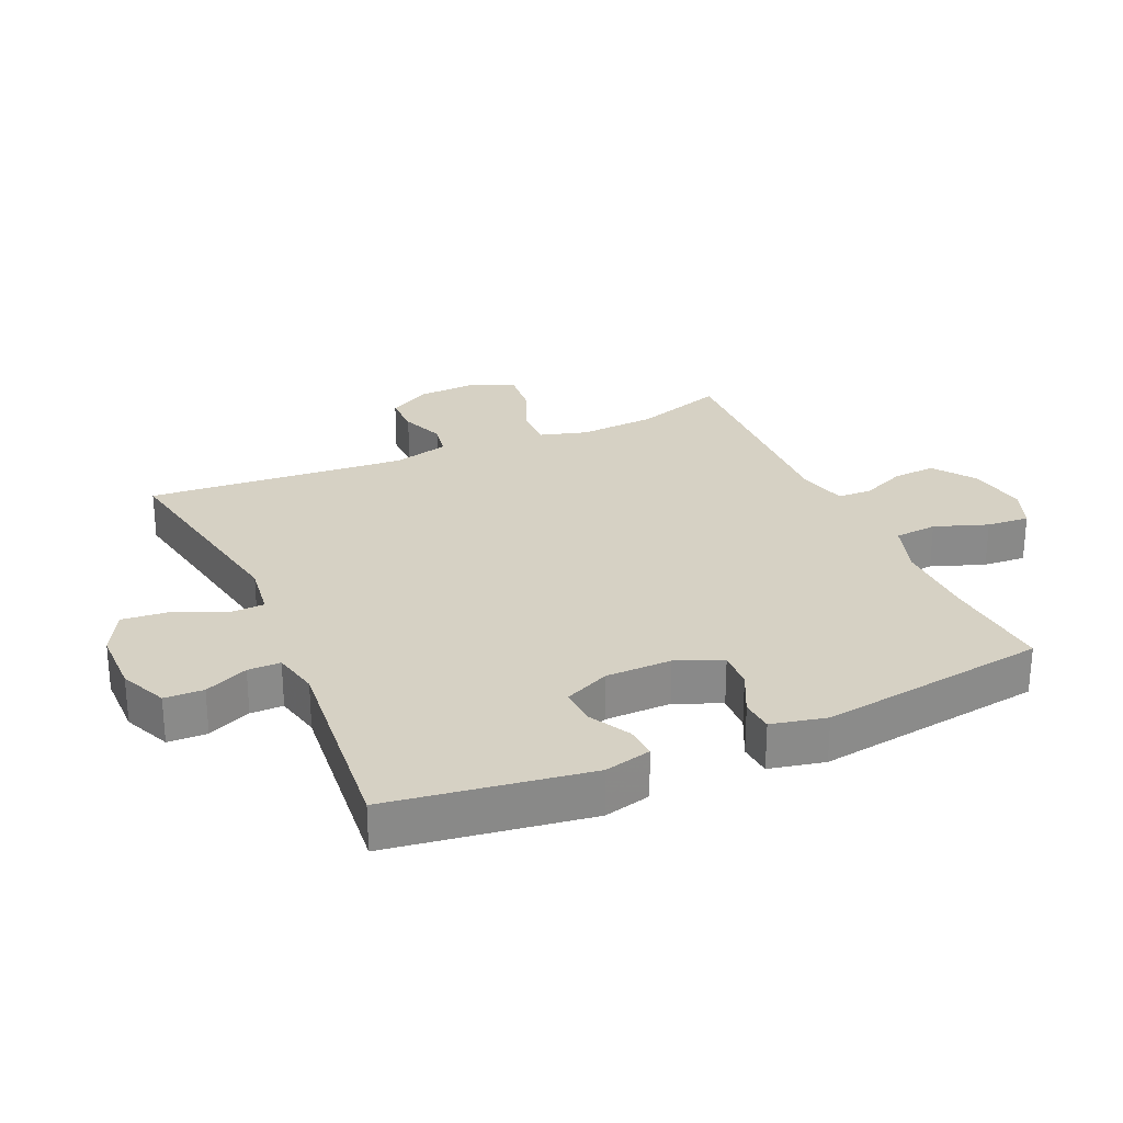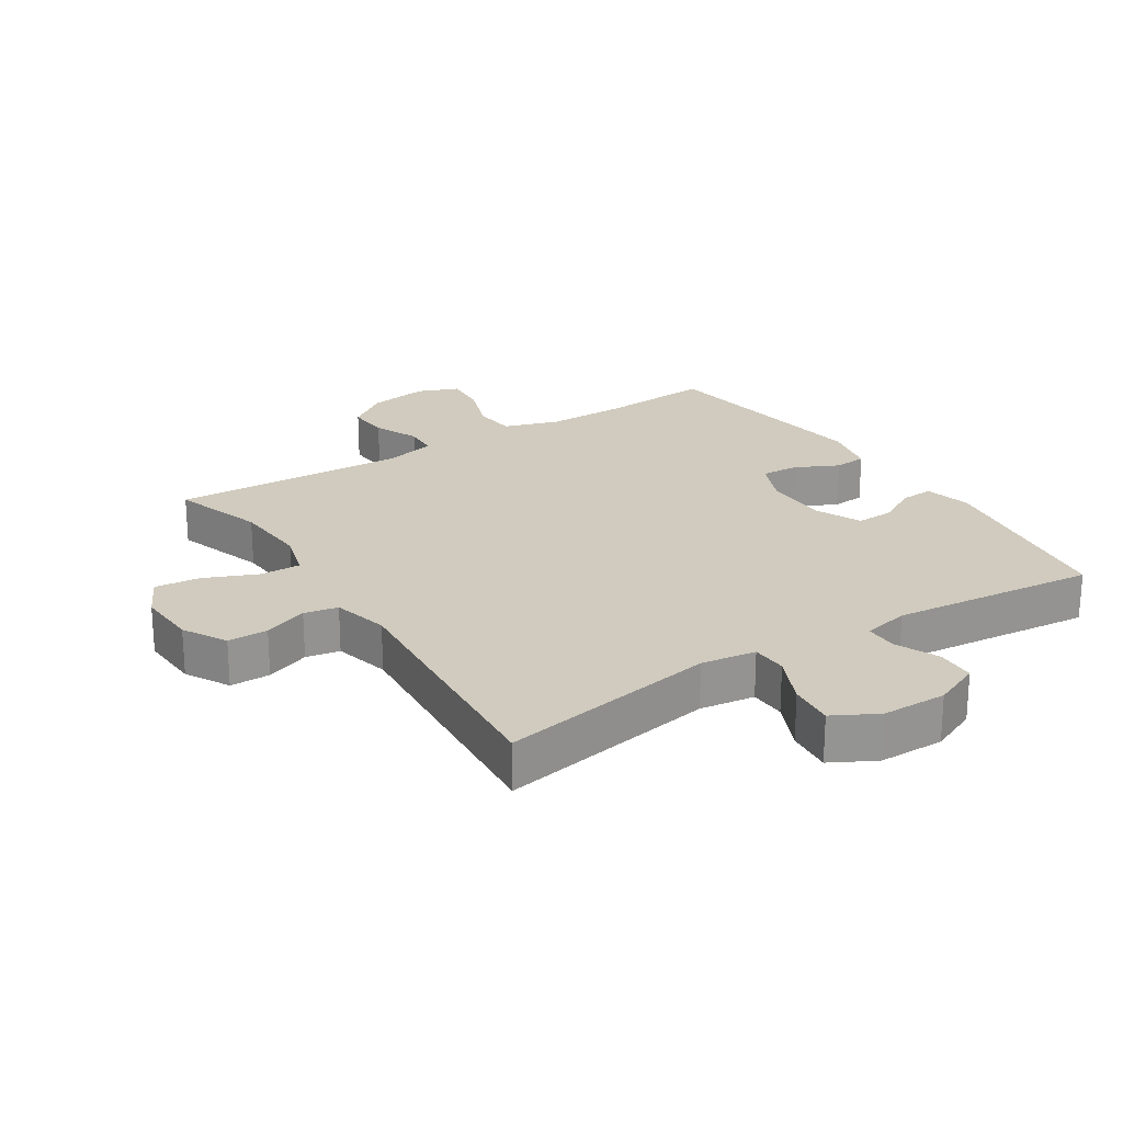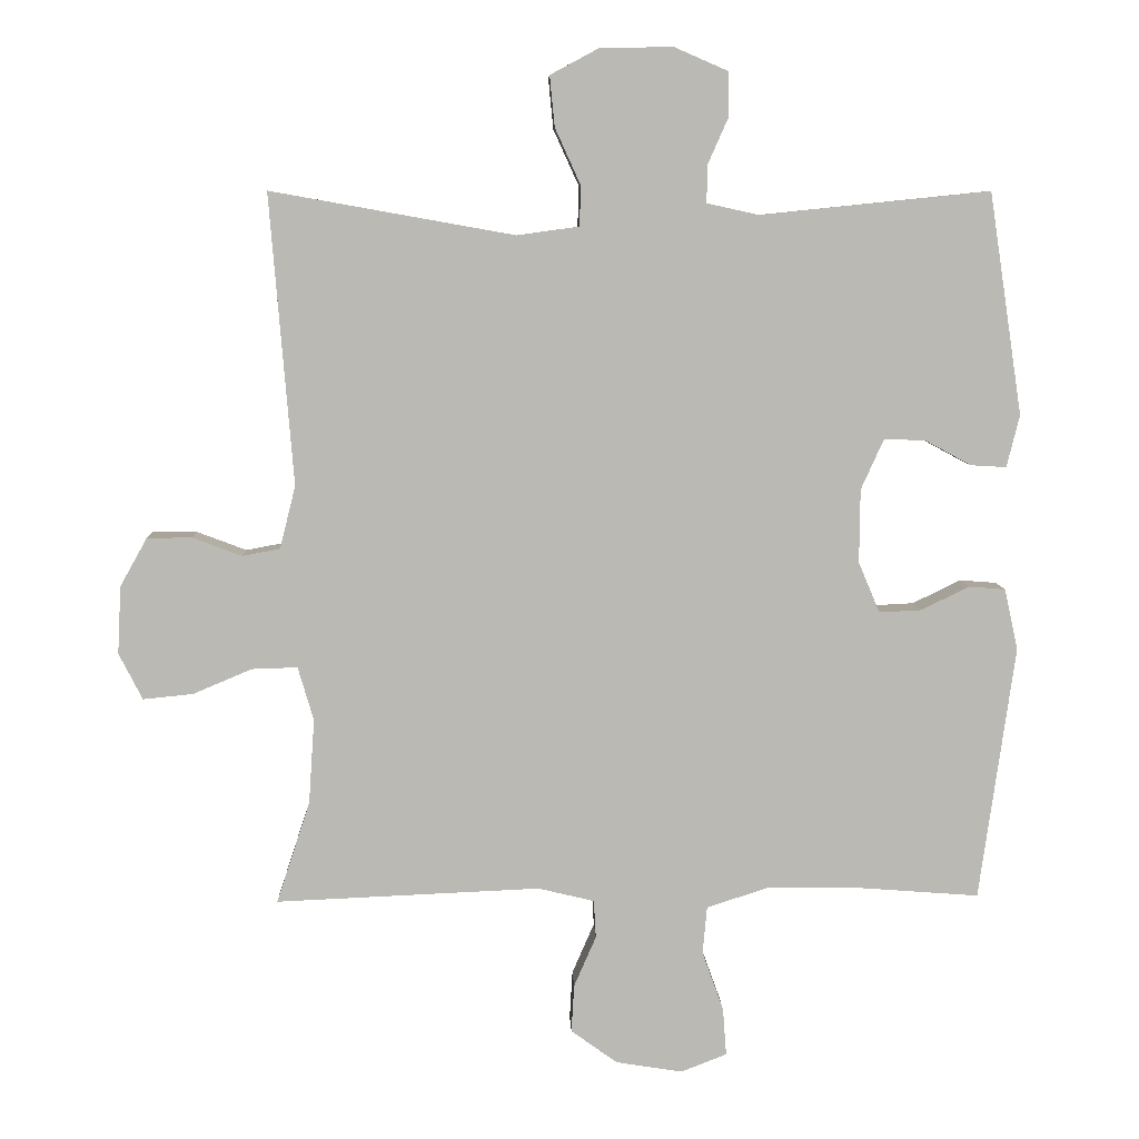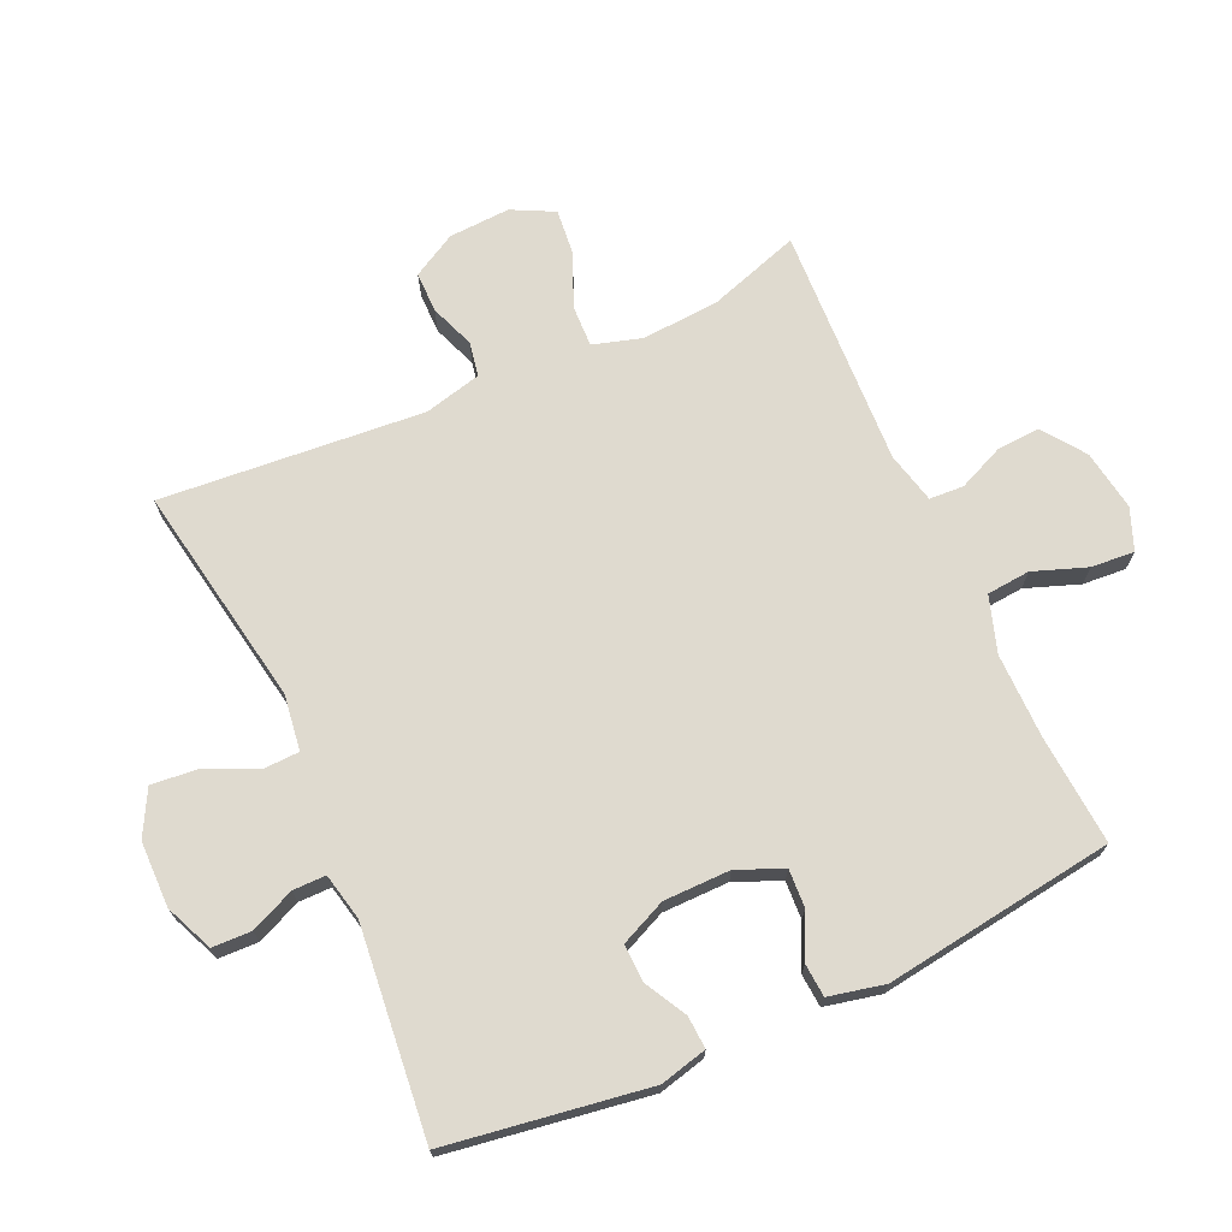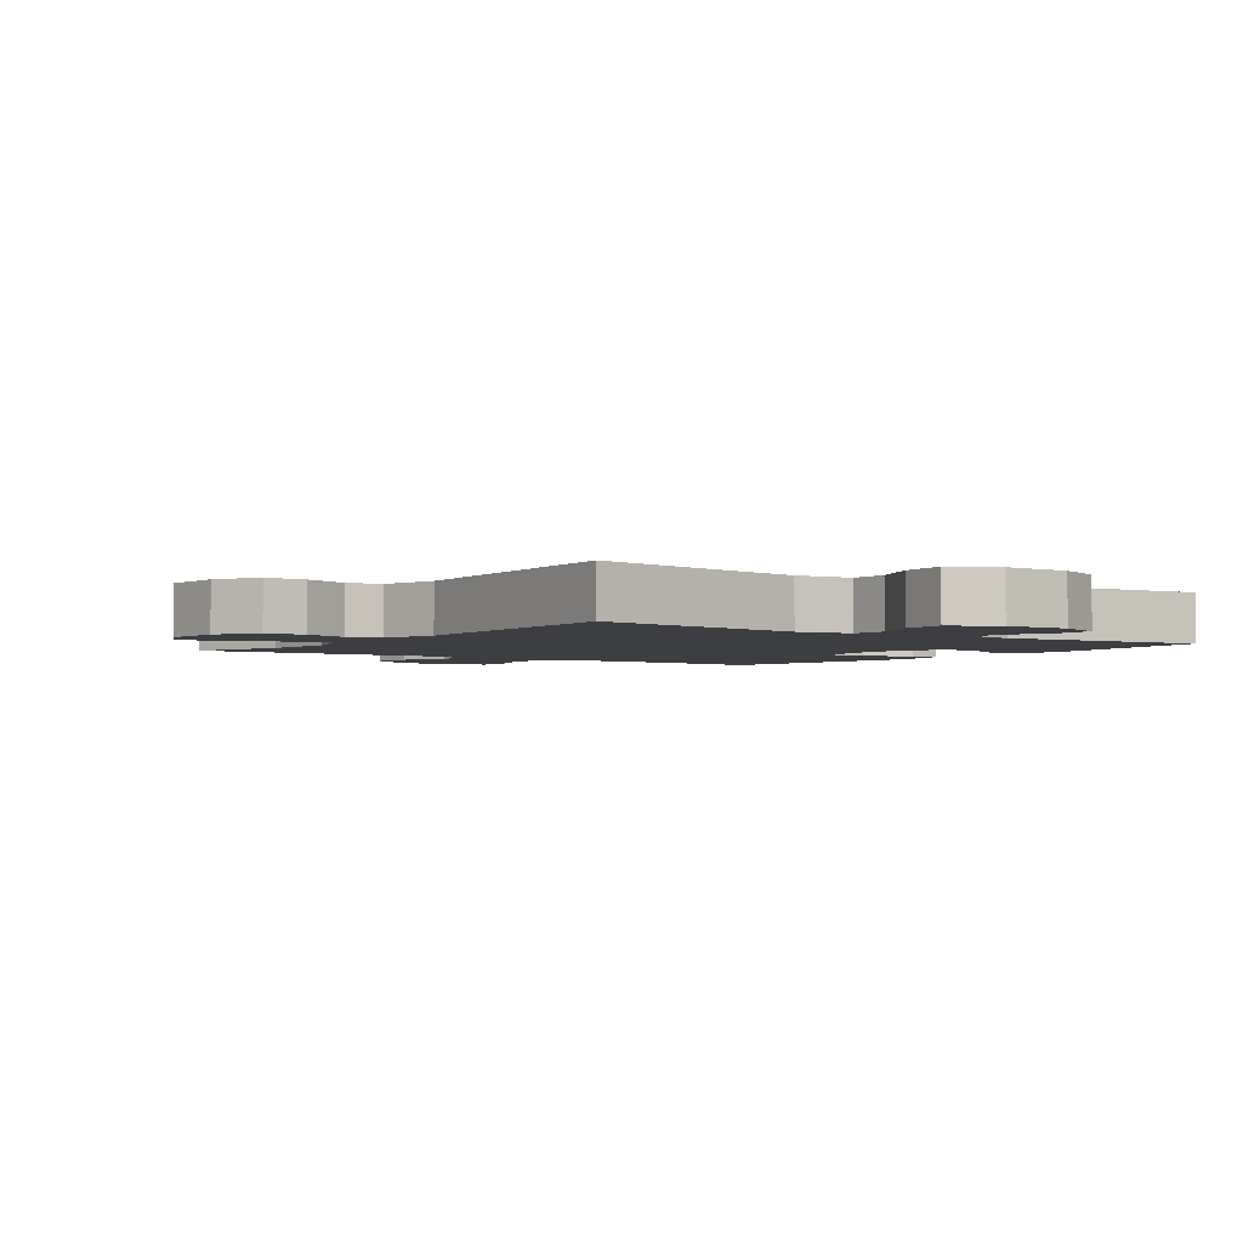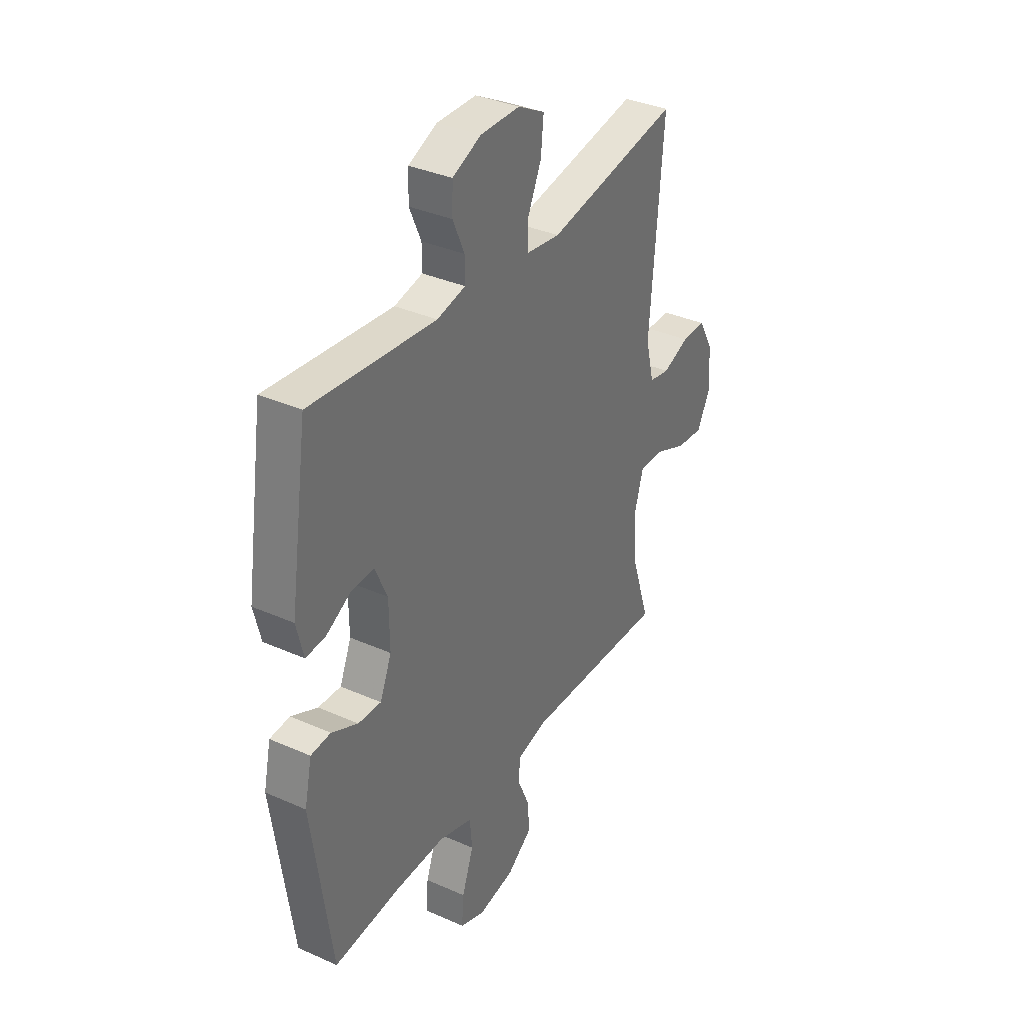
<metadata>
{"format":"obj","ext":"obj","renderer":"f3d","projection":"perspective","resolution":1024,"background":"white","views":[{"elev":26.9,"azim":65.9,"up":"+Y"},{"elev":23.3,"azim":-32.7,"up":"+Y"},{"elev":7.3,"azim":-2.0,"up":"+Z"},{"elev":70.7,"azim":65.7,"up":"+Y"},{"elev":-3.0,"azim":-35.7,"up":"+Y"},{"elev":35.5,"azim":120.4,"up":"+Z"}]}
</metadata>
<code>
v -0.5 0.07 0.5
v -0.157 0.07 0.439
v -0.071 0.07 0.451
v -0.069 0.07 0.507
v -0.105 0.07 0.586
v -0.112 0.07 0.657
v -0.043 0.07 0.694
v 0.059 0.07 0.695
v 0.133 0.07 0.663
v 0.135 0.07 0.602
v 0.105 0.07 0.534
v 0.105 0.07 0.483
v 0.178 0.07 0.467
v 0.5 0.07 0.5
v 0.547 0.07 0.189
v 0.529 0.07 0.116
v 0.479 0.07 0.119
v 0.414 0.07 0.154
v 0.356 0.07 0.156
v 0.324 0.07 0.085
v 0.323 0.07 -0.018
v 0.353 0.07 -0.089
v 0.412 0.07 -0.086
v 0.48 0.07 -0.053
v 0.531 0.07 -0.057
v 0.55 0.07 -0.143
v 0.5 0.07 -0.5
v 0.328 0.07 -0.487
v 0.198 0.07 -0.486
v 0.112 0.07 -0.514
v 0.106 0.07 -0.581
v 0.136 0.07 -0.664
v 0.141 0.07 -0.731
v 0.077 0.07 -0.756
v -0.017 0.07 -0.741
v -0.082 0.07 -0.694
v -0.078 0.07 -0.627
v -0.047 0.07 -0.556
v -0.05 0.07 -0.503
v -0.129 0.07 -0.484
v -0.5 0.07 -0.5
v -0.453 0.07 -0.357
v -0.445 0.07 -0.238
v -0.467 0.07 -0.163
v -0.531 0.07 -0.165
v -0.614 0.07 -0.2
v -0.684 0.07 -0.207
v -0.717 0.07 -0.142
v -0.712 0.07 -0.047
v -0.674 0.07 0.021
v -0.611 0.07 0.021
v -0.542 0.07 -0.005
v -0.489 0.07 0.005
v -0.467 0.07 0.093
v -0.5 0 0.5
v -0.157 0 0.439
v -0.071 0 0.451
v -0.069 0 0.507
v -0.105 0 0.586
v -0.112 0 0.657
v -0.043 0 0.694
v 0.059 0 0.695
v 0.133 0 0.663
v 0.135 0 0.602
v 0.105 0 0.534
v 0.105 0 0.483
v 0.178 0 0.467
v 0.5 0 0.5
v 0.547 0 0.189
v 0.529 0 0.116
v 0.479 0 0.119
v 0.414 0 0.154
v 0.356 0 0.156
v 0.324 0 0.085
v 0.323 0 -0.018
v 0.353 0 -0.089
v 0.412 0 -0.086
v 0.48 0 -0.053
v 0.531 0 -0.057
v 0.55 0 -0.143
v 0.5 0 -0.5
v 0.328 0 -0.487
v 0.198 0 -0.486
v 0.112 0 -0.514
v 0.106 0 -0.581
v 0.136 0 -0.664
v 0.141 0 -0.731
v 0.077 0 -0.756
v -0.017 0 -0.741
v -0.082 0 -0.694
v -0.078 0 -0.627
v -0.047 0 -0.556
v -0.05 0 -0.503
v -0.129 0 -0.484
v -0.5 0 -0.5
v -0.453 0 -0.357
v -0.445 0 -0.238
v -0.467 0 -0.163
v -0.531 0 -0.165
v -0.614 0 -0.2
v -0.684 0 -0.207
v -0.717 0 -0.142
v -0.712 0 -0.047
v -0.674 0 0.021
v -0.611 0 0.021
v -0.542 0 -0.005
v -0.489 0 0.005
v -0.467 0 0.093
f 49 50 51 52
f 49 52 53
f 48 49 53
f 45 46 47 48
f 44 45 48 53
f 43 44 53 54
f 40 41 42
f 39 40 42 43
f 35 36 37 38
f 35 38 39
f 34 35 39
f 31 32 33 34
f 30 31 34 39
f 29 30 39 43
f 25 26 27 28
f 23 24 25 28
f 22 23 28 29
f 21 22 29 43
f 15 16 17 18
f 13 14 15 18
f 12 13 18 19
f 8 9 10 11
f 8 11 12
f 7 8 12
f 4 5 6 7
f 3 4 7 12
f 54 1 2
f 54 2 3
f 20 21 43 54
f 19 20 54
f 3 12 19 54
f 106 105 104 103
f 107 106 103
f 107 103 102
f 102 101 100 99
f 107 102 99 98
f 108 107 98 97
f 96 95 94
f 97 96 94 93
f 92 91 90 89
f 93 92 89
f 93 89 88
f 88 87 86 85
f 93 88 85 84
f 97 93 84 83
f 82 81 80 79
f 82 79 78 77
f 83 82 77 76
f 97 83 76 75
f 72 71 70 69
f 72 69 68 67
f 73 72 67 66
f 65 64 63 62
f 66 65 62
f 66 62 61
f 61 60 59 58
f 66 61 58 57
f 56 55 108
f 57 56 108
f 108 97 75 74
f 108 74 73
f 108 73 66 57
f 1 55 56 2
f 2 56 57 3
f 3 57 58 4
f 4 58 59 5
f 5 59 60 6
f 6 60 61 7
f 7 61 62 8
f 8 62 63 9
f 9 63 64 10
f 10 64 65 11
f 11 65 66 12
f 12 66 67 13
f 13 67 68 14
f 14 68 69 15
f 15 69 70 16
f 16 70 71 17
f 17 71 72 18
f 18 72 73 19
f 19 73 74 20
f 20 74 75 21
f 21 75 76 22
f 22 76 77 23
f 23 77 78 24
f 24 78 79 25
f 25 79 80 26
f 26 80 81 27
f 27 81 82 28
f 28 82 83 29
f 29 83 84 30
f 30 84 85 31
f 31 85 86 32
f 32 86 87 33
f 33 87 88 34
f 34 88 89 35
f 35 89 90 36
f 36 90 91 37
f 37 91 92 38
f 38 92 93 39
f 39 93 94 40
f 40 94 95 41
f 41 95 96 42
f 42 96 97 43
f 43 97 98 44
f 44 98 99 45
f 45 99 100 46
f 46 100 101 47
f 47 101 102 48
f 48 102 103 49
f 49 103 104 50
f 50 104 105 51
f 51 105 106 52
f 52 106 107 53
f 53 107 108 54
f 54 108 55 1

</code>
